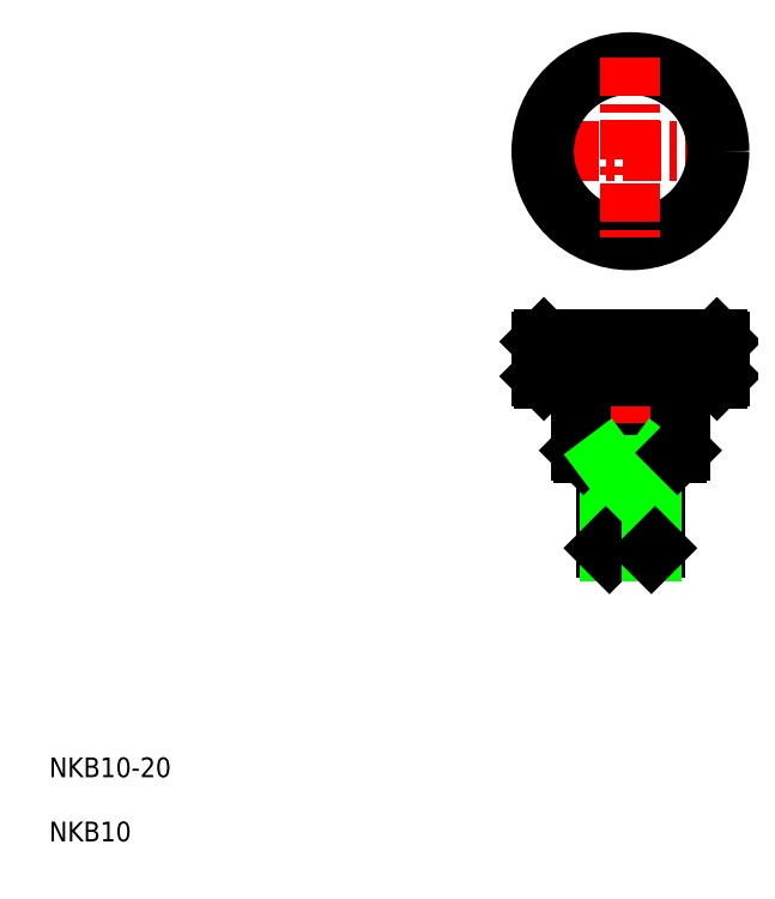
<metadata>
{"format":"dxf","ext":"dxf","renderer":"ezdxf+matplotlib","layout":"modelspace","background":"white","min_lineweight":24,"dpi":150}
</metadata>
<code>
0
SECTION
2
ENTITIES
0
LINE
8
CENTER
10
167
20
158.5
30
0
11
129
21
158.5
31
0
0
LINE
8
0
10
143.8
20
77.5
30
0
11
152.3
21
77.5
31
0
0
LINE
8
0
10
138.5
20
97.5
30
0
11
157.5
21
97.5
31
0
0
LINE
8
0
10
138
20
98
30
0
11
158
21
98
31
0
0
LINE
8
0
10
143
20
95
30
0
11
153
21
95
31
0
0
LINE
8
0
10
143
20
95
30
0
11
153
21
95
31
0
0
LINE
8
0
10
143
20
78.25
30
0
11
153
21
78.25
31
0
0
LINE
8
0
10
130.5
20
120.5
30
0
11
165.5
21
120.5
31
0
0
LINE
8
0
10
165.5
20
112.5
30
0
11
130.5
21
112.5
31
0
0
LINE
8
0
10
130
20
120
30
0
11
166
21
120
31
0
0
LINE
8
0
10
130
20
113
30
0
11
166
21
113
31
0
0
CIRCLE
8
0
10
148
20
158.5
30
0
40
17.5
0
CIRCLE
8
0
10
148
20
158.5
30
0
40
18
0
LINE
8
CENTER
10
148
20
177.5
30
0
11
148
21
139.5
31
0
0
TEXT
8
0
10
30.45
20
31.94
30
0
40
4
1
NKB10-20
0
TEXT
8
0
10
30.45
20
18.96
30
0
40
4
1
NKB10
0
LINE
8
CENTER
10
148
20
121.5
30
0
11
148
21
75.96
31
0
0
LINE
8
0
10
138
20
112.5
30
0
11
138
21
98
31
0
0
LINE
8
0
10
143
20
97.5
30
0
11
143
21
78.25
31
0
0
LINE
8
0
10
143.8
20
95
30
0
11
143.8
21
77.5
31
0
0
LINE
8
0
10
143.8
20
77.5
30
0
11
143
21
78.25
31
0
0
LINE
8
0
10
138
20
98
30
0
11
138.5
21
97.5
31
0
0
LINE
8
0
10
143
20
96
30
0
11
143.8
21
95
31
0
0
LINE
8
0
10
133
20
113
30
0
11
133
21
120
31
0
0
LINE
8
0
10
134
20
113
30
0
11
134
21
120
31
0
0
LINE
8
0
10
135
20
113
30
0
11
135
21
120
31
0
0
LINE
8
0
10
136
20
113
30
0
11
136
21
120
31
0
0
LINE
8
0
10
130
20
113
30
0
11
130
21
120
31
0
0
LINE
8
0
10
131
20
113
30
0
11
131
21
120
31
0
0
LINE
8
0
10
132
20
113
30
0
11
132
21
120
31
0
0
LINE
8
0
10
130
20
113
30
0
11
130.5
21
112.5
31
0
0
LINE
8
0
10
130.5
20
120.5
30
0
11
130
21
120
31
0
0
LINE
8
0
10
145
20
113
30
0
11
145
21
120
31
0
0
LINE
8
0
10
146
20
113
30
0
11
146
21
120
31
0
0
LINE
8
0
10
147
20
113
30
0
11
147
21
120
31
0
0
LINE
8
0
10
141
20
113
30
0
11
141
21
120
31
0
0
LINE
8
0
10
142
20
113
30
0
11
142
21
120
31
0
0
LINE
8
0
10
143
20
113
30
0
11
143
21
120
31
0
0
LINE
8
0
10
144
20
113
30
0
11
144
21
120
31
0
0
LINE
8
0
10
137
20
113
30
0
11
137
21
120
31
0
0
LINE
8
0
10
138
20
113
30
0
11
138
21
120
31
0
0
LINE
8
0
10
139
20
113
30
0
11
139
21
120
31
0
0
LINE
8
0
10
140
20
113
30
0
11
140
21
120
31
0
0
LINE
8
0
10
158
20
98
30
0
11
158
21
112.5
31
0
0
LINE
8
0
10
153
20
97.5
30
0
11
153
21
78.25
31
0
0
LINE
8
0
10
152.3
20
95
30
0
11
152.3
21
77.5
31
0
0
LINE
8
0
10
152.3
20
77.5
30
0
11
153
21
78.25
31
0
0
LINE
8
0
10
152.8
20
95.75
30
0
11
152.8
21
95.75
31
0
0
LINE
8
0
10
152.7
20
95.5
30
0
11
152.7
21
95.5
31
0
0
LINE
8
0
10
153
20
96
30
0
11
152.3
21
95
31
0
0
LINE
8
0
10
157.5
20
97.5
30
0
11
158
21
98
31
0
0
LINE
8
0
10
160
20
113
30
0
11
160
21
120
31
0
0
LINE
8
0
10
157
20
113
30
0
11
157
21
120
31
0
0
LINE
8
0
10
158
20
113
30
0
11
158
21
120
31
0
0
LINE
8
0
10
159
20
113
30
0
11
159
21
120
31
0
0
LINE
8
0
10
153
20
113
30
0
11
153
21
120
31
0
0
LINE
8
0
10
154
20
113
30
0
11
154
21
120
31
0
0
LINE
8
0
10
155
20
113
30
0
11
155
21
120
31
0
0
LINE
8
0
10
156
20
113
30
0
11
156
21
120
31
0
0
LINE
8
0
10
149
20
113
30
0
11
149
21
120
31
0
0
LINE
8
0
10
150
20
113
30
0
11
150
21
120
31
0
0
LINE
8
0
10
151
20
113
30
0
11
151
21
120
31
0
0
LINE
8
0
10
152
20
113
30
0
11
152
21
120
31
0
0
LINE
8
0
10
166
20
120
30
0
11
166
21
113
31
0
0
LINE
8
0
10
165
20
113
30
0
11
165
21
120
31
0
0
LINE
8
0
10
161
20
113
30
0
11
161
21
120
31
0
0
LINE
8
0
10
162
20
113
30
0
11
162
21
120
31
0
0
LINE
8
0
10
163
20
113
30
0
11
163
21
120
31
0
0
LINE
8
0
10
164
20
113
30
0
11
164
21
120
31
0
0
LINE
8
0
10
165.5
20
112.5
30
0
11
166
21
113
31
0
0
LINE
8
0
10
165.5
20
120.5
30
0
11
166
21
120
31
0
0
ENDSEC
0
EOF

</code>
